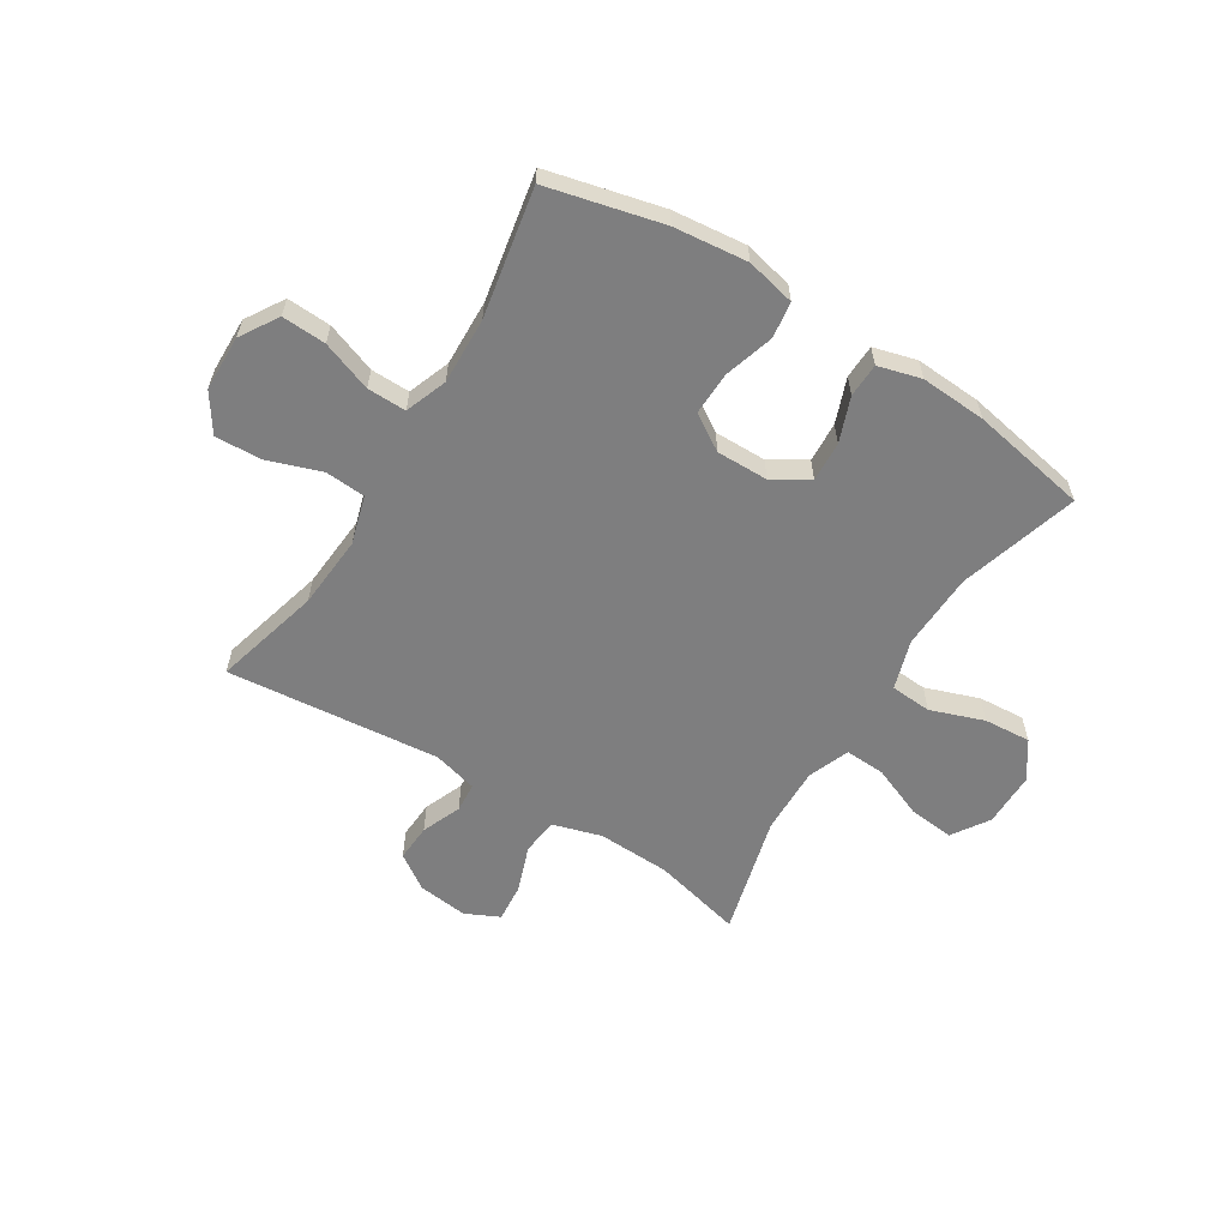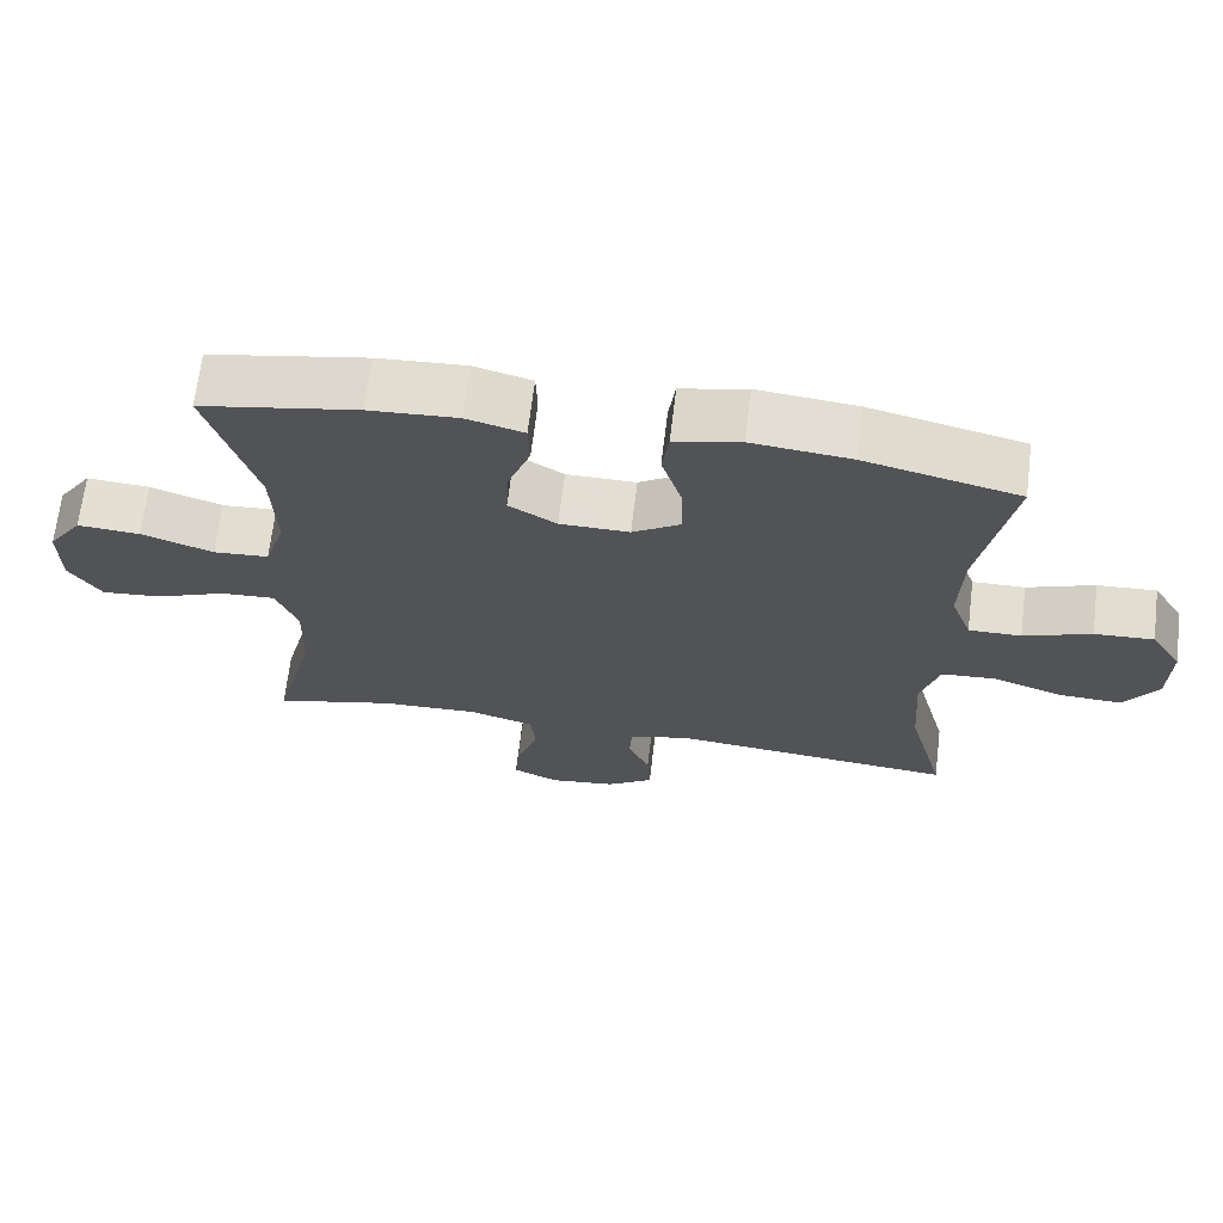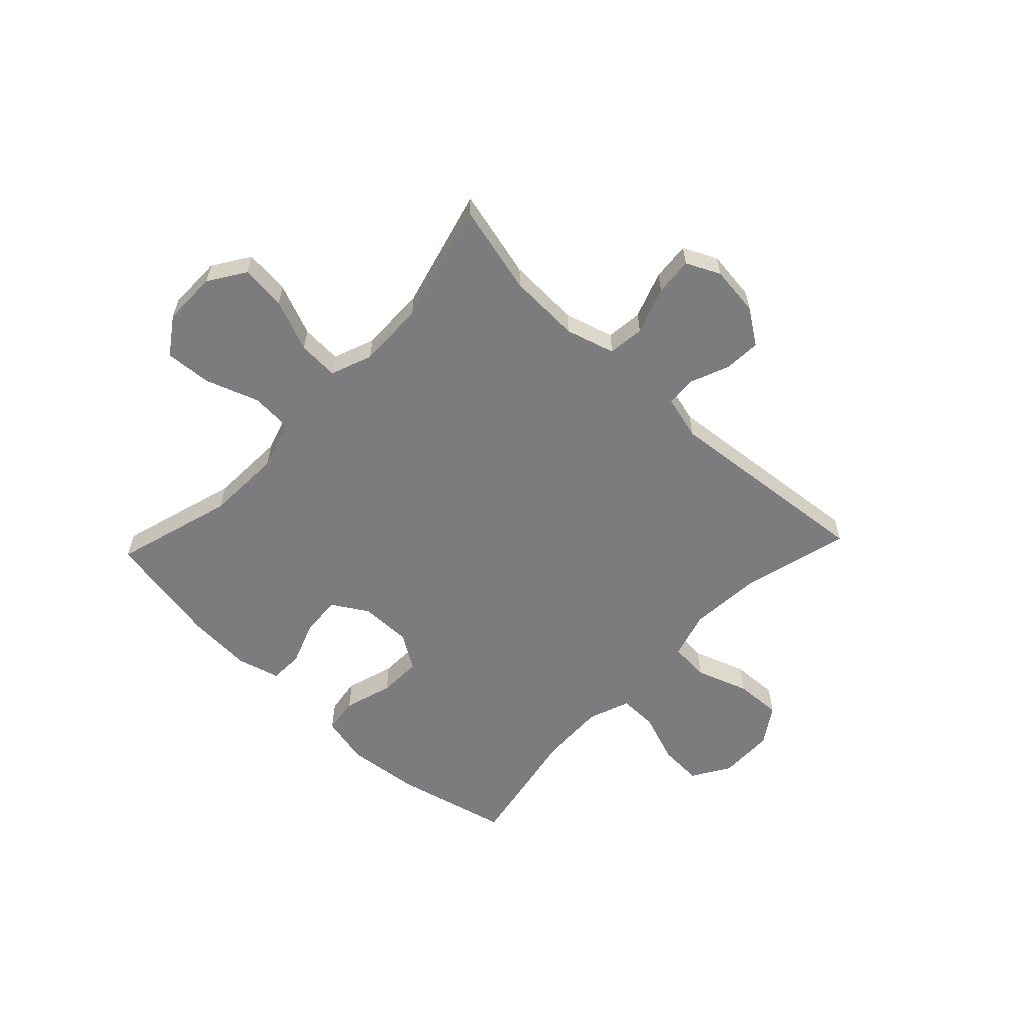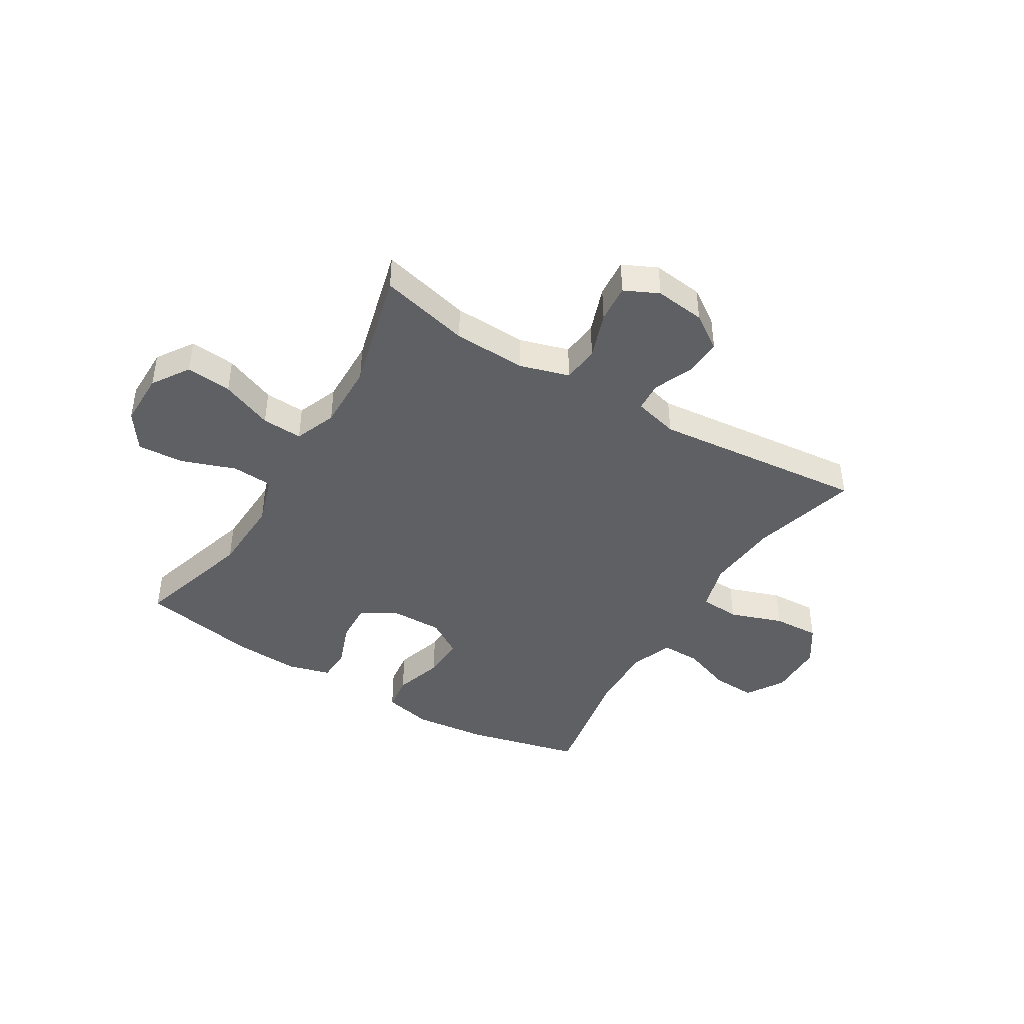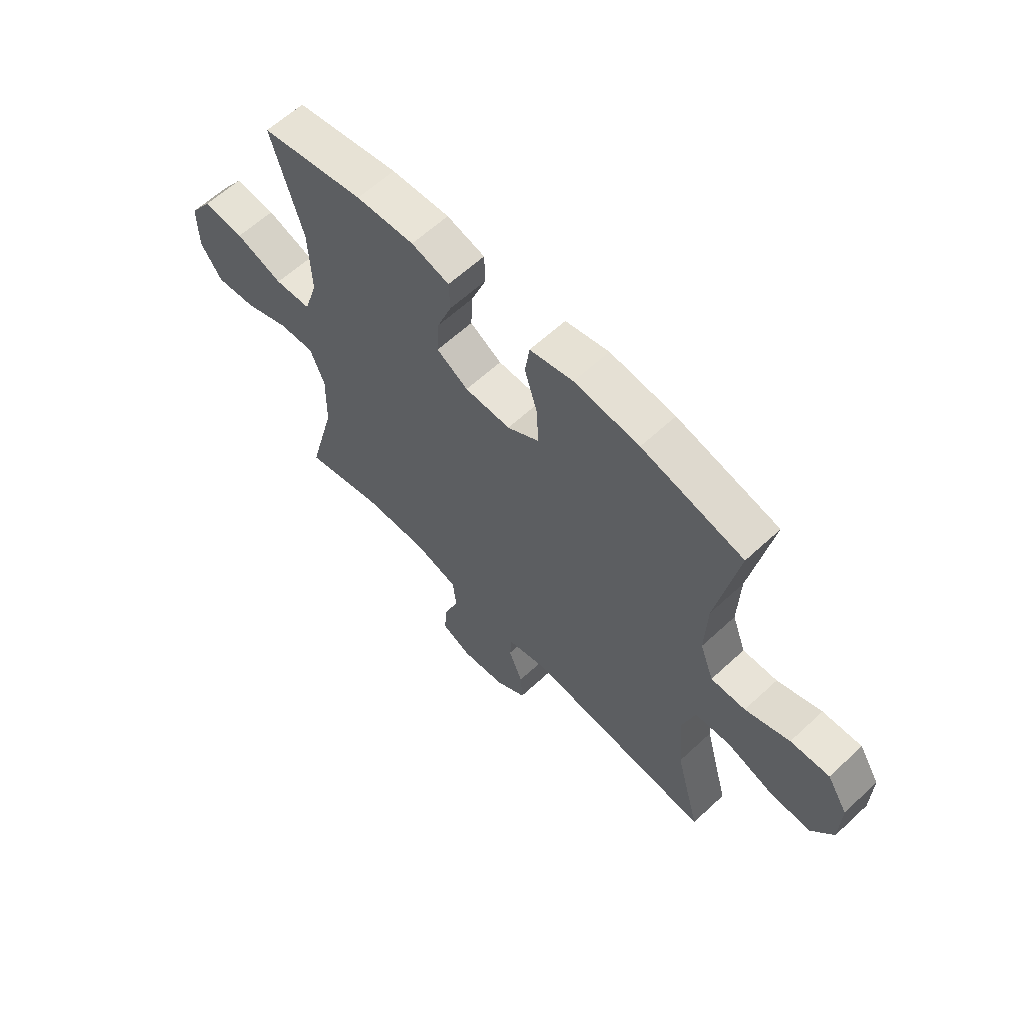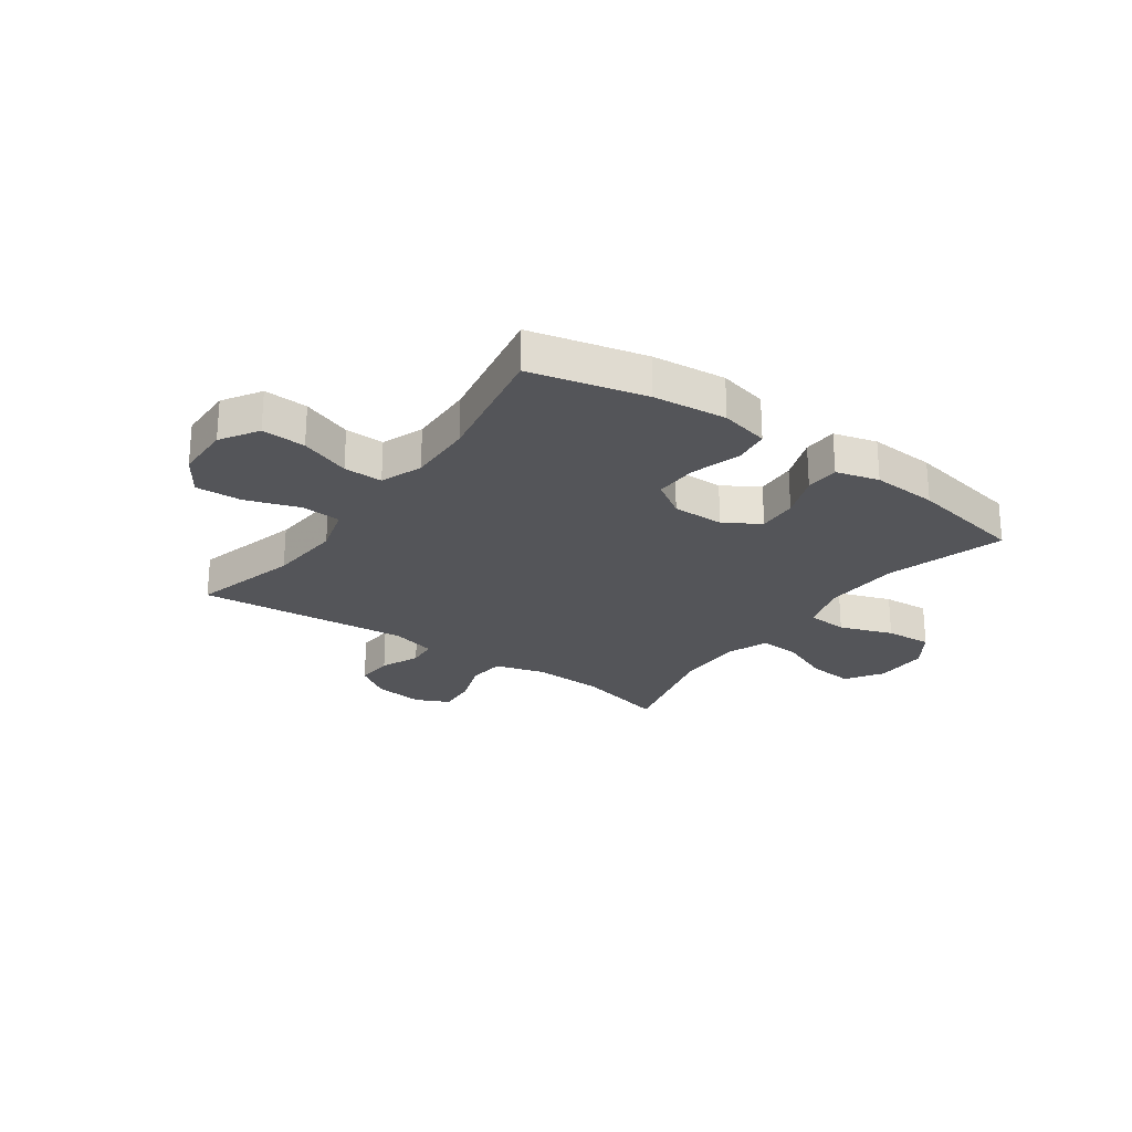
<metadata>
{"format":"obj","ext":"obj","renderer":"f3d","projection":"perspective","resolution":1024,"background":"white","views":[{"elev":-59.5,"azim":-31.9,"up":"+Y"},{"elev":67.5,"azim":-173.1,"up":"+Z"},{"elev":-58.9,"azim":136.5,"up":"+Y"},{"elev":-42.9,"azim":148.8,"up":"+Y"},{"elev":61.8,"azim":-133.3,"up":"+Z"},{"elev":-24.6,"azim":-35.6,"up":"+Y"}]}
</metadata>
<code>
v -0.5 0.07 -0.5
v -0.449 0.07 -0.308
v -0.439 0.07 -0.176
v -0.464 0.07 -0.09
v -0.536 0.07 -0.085
v -0.631 0.07 -0.118
v -0.715 0.07 -0.122
v -0.76 0.07 -0.054
v -0.762 0.07 0.046
v -0.72 0.07 0.114
v -0.641 0.07 0.11
v -0.551 0.07 0.077
v -0.481 0.07 0.076
v -0.453 0.07 0.151
v -0.457 0.07 0.27
v -0.5 0.07 0.5
v -0.294 0.07 0.55
v -0.162 0.07 0.564
v -0.074 0.07 0.544
v -0.065 0.07 0.479
v -0.092 0.07 0.391
v -0.094 0.07 0.313
v -0.03 0.07 0.272
v 0.063 0.07 0.273
v 0.127 0.07 0.312
v 0.123 0.07 0.384
v 0.093 0.07 0.464
v 0.095 0.07 0.525
v 0.172 0.07 0.546
v 0.29 0.07 0.539
v 0.5 0.07 0.5
v 0.437 0.07 0.286
v 0.432 0.07 0.149
v 0.46 0.07 0.06
v 0.534 0.07 0.055
v 0.63 0.07 0.089
v 0.714 0.07 0.095
v 0.76 0.07 0.028
v 0.76 0.07 -0.07
v 0.717 0.07 -0.136
v 0.635 0.07 -0.128
v 0.542 0.07 -0.09
v 0.469 0.07 -0.086
v 0.44 0.07 -0.161
v 0.443 0.07 -0.282
v 0.5 0.07 -0.5
v 0.338 0.07 -0.46
v 0.207 0.07 -0.455
v 0.119 0.07 -0.481
v 0.112 0.07 -0.547
v 0.142 0.07 -0.631
v 0.148 0.07 -0.7
v 0.087 0.07 -0.729
v -0.003 0.07 -0.718
v -0.066 0.07 -0.675
v -0.062 0.07 -0.608
v -0.033 0.07 -0.537
v -0.037 0.07 -0.484
v -0.117 0.07 -0.463
v -0.5 0 -0.5
v -0.449 0 -0.308
v -0.439 0 -0.176
v -0.464 0 -0.09
v -0.536 0 -0.085
v -0.631 0 -0.118
v -0.715 0 -0.122
v -0.76 0 -0.054
v -0.762 0 0.046
v -0.72 0 0.114
v -0.641 0 0.11
v -0.551 0 0.077
v -0.481 0 0.076
v -0.453 0 0.151
v -0.457 0 0.27
v -0.5 0 0.5
v -0.294 0 0.55
v -0.162 0 0.564
v -0.074 0 0.544
v -0.065 0 0.479
v -0.092 0 0.391
v -0.094 0 0.313
v -0.03 0 0.272
v 0.063 0 0.273
v 0.127 0 0.312
v 0.123 0 0.384
v 0.093 0 0.464
v 0.095 0 0.525
v 0.172 0 0.546
v 0.29 0 0.539
v 0.5 0 0.5
v 0.437 0 0.286
v 0.432 0 0.149
v 0.46 0 0.06
v 0.534 0 0.055
v 0.63 0 0.089
v 0.714 0 0.095
v 0.76 0 0.028
v 0.76 0 -0.07
v 0.717 0 -0.136
v 0.635 0 -0.128
v 0.542 0 -0.09
v 0.469 0 -0.086
v 0.44 0 -0.161
v 0.443 0 -0.282
v 0.5 0 -0.5
v 0.338 0 -0.46
v 0.207 0 -0.455
v 0.119 0 -0.481
v 0.112 0 -0.547
v 0.142 0 -0.631
v 0.148 0 -0.7
v 0.087 0 -0.729
v -0.003 0 -0.718
v -0.066 0 -0.675
v -0.062 0 -0.608
v -0.033 0 -0.537
v -0.037 0 -0.484
v -0.117 0 -0.463
f 55 56 57
f 54 55 57
f 53 54 57
f 52 53 57
f 51 52 57
f 50 51 57
f 49 50 57 58
f 48 49 58 59
f 45 46 47
f 44 45 47 48
f 43 44 48 59
f 40 41 42
f 39 40 42
f 38 39 42
f 37 38 42
f 36 37 42
f 35 36 42
f 34 35 42 43
f 59 1 2
f 43 59 2
f 34 43 2
f 33 34 2
f 30 31 32
f 29 30 32
f 28 29 32
f 27 28 32
f 26 27 32
f 25 26 32 33
f 19 20 21
f 18 19 21
f 17 18 21
f 16 17 21
f 15 16 21
f 14 15 21 22
f 13 14 22 23
f 10 11 12
f 9 10 12
f 8 9 12
f 7 8 12
f 6 7 12
f 5 6 12
f 4 5 12 13
f 13 23 24
f 4 13 24
f 3 4 24
f 24 25 33
f 3 24 33
f 2 3 33
f 116 115 114
f 116 114 113
f 116 113 112
f 116 112 111
f 116 111 110
f 116 110 109
f 117 116 109 108
f 118 117 108 107
f 106 105 104
f 107 106 104 103
f 118 107 103 102
f 101 100 99
f 101 99 98
f 101 98 97
f 101 97 96
f 101 96 95
f 101 95 94
f 102 101 94 93
f 61 60 118
f 61 118 102
f 61 102 93
f 61 93 92
f 91 90 89
f 91 89 88
f 91 88 87
f 91 87 86
f 91 86 85
f 92 91 85 84
f 80 79 78
f 80 78 77
f 80 77 76
f 80 76 75
f 80 75 74
f 81 80 74 73
f 82 81 73 72
f 71 70 69
f 71 69 68
f 71 68 67
f 71 67 66
f 71 66 65
f 71 65 64
f 72 71 64 63
f 83 82 72
f 83 72 63
f 83 63 62
f 92 84 83
f 92 83 62
f 92 62 61
f 1 60 61 2
f 2 61 62 3
f 3 62 63 4
f 4 63 64 5
f 5 64 65 6
f 6 65 66 7
f 7 66 67 8
f 8 67 68 9
f 9 68 69 10
f 10 69 70 11
f 11 70 71 12
f 12 71 72 13
f 13 72 73 14
f 14 73 74 15
f 15 74 75 16
f 16 75 76 17
f 17 76 77 18
f 18 77 78 19
f 19 78 79 20
f 20 79 80 21
f 21 80 81 22
f 22 81 82 23
f 23 82 83 24
f 24 83 84 25
f 25 84 85 26
f 26 85 86 27
f 27 86 87 28
f 28 87 88 29
f 29 88 89 30
f 30 89 90 31
f 31 90 91 32
f 32 91 92 33
f 33 92 93 34
f 34 93 94 35
f 35 94 95 36
f 36 95 96 37
f 37 96 97 38
f 38 97 98 39
f 39 98 99 40
f 40 99 100 41
f 41 100 101 42
f 42 101 102 43
f 43 102 103 44
f 44 103 104 45
f 45 104 105 46
f 46 105 106 47
f 47 106 107 48
f 48 107 108 49
f 49 108 109 50
f 50 109 110 51
f 51 110 111 52
f 52 111 112 53
f 53 112 113 54
f 54 113 114 55
f 55 114 115 56
f 56 115 116 57
f 57 116 117 58
f 58 117 118 59
f 59 118 60 1

</code>
